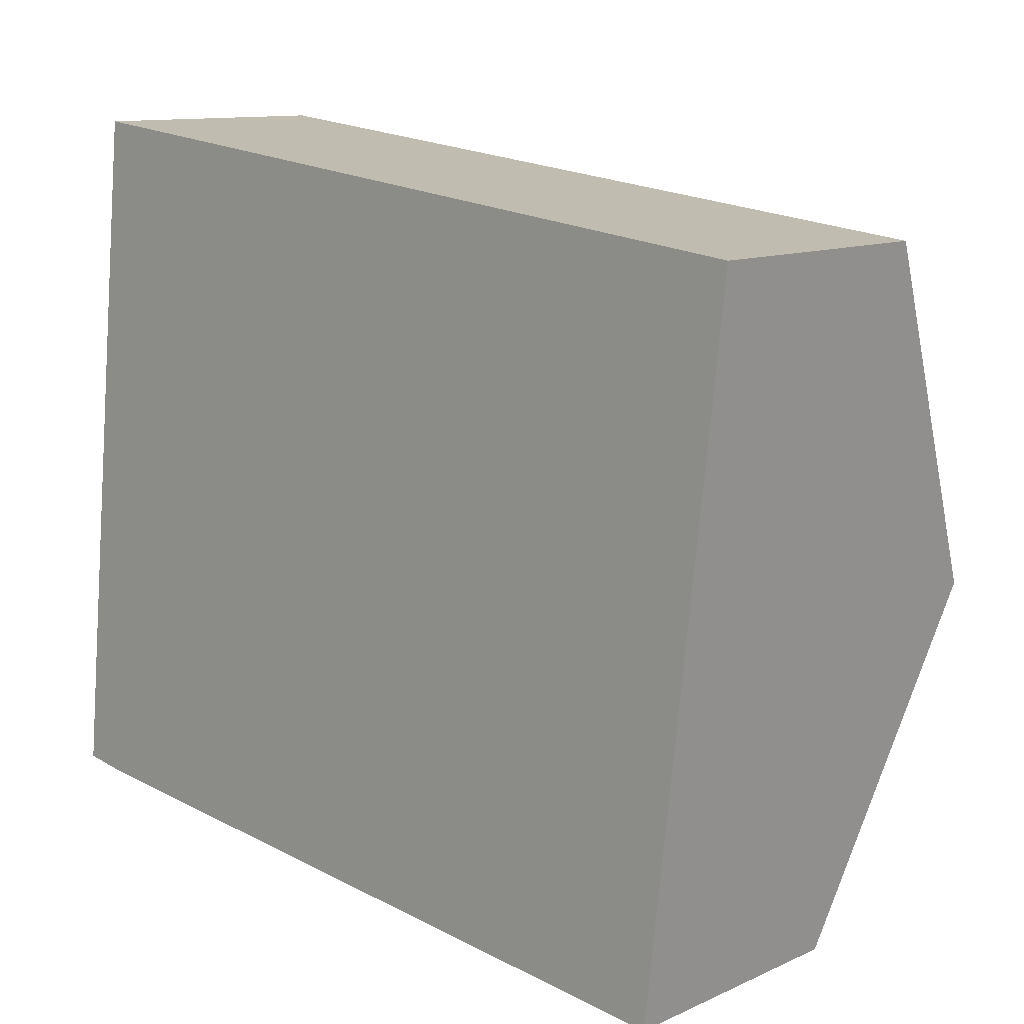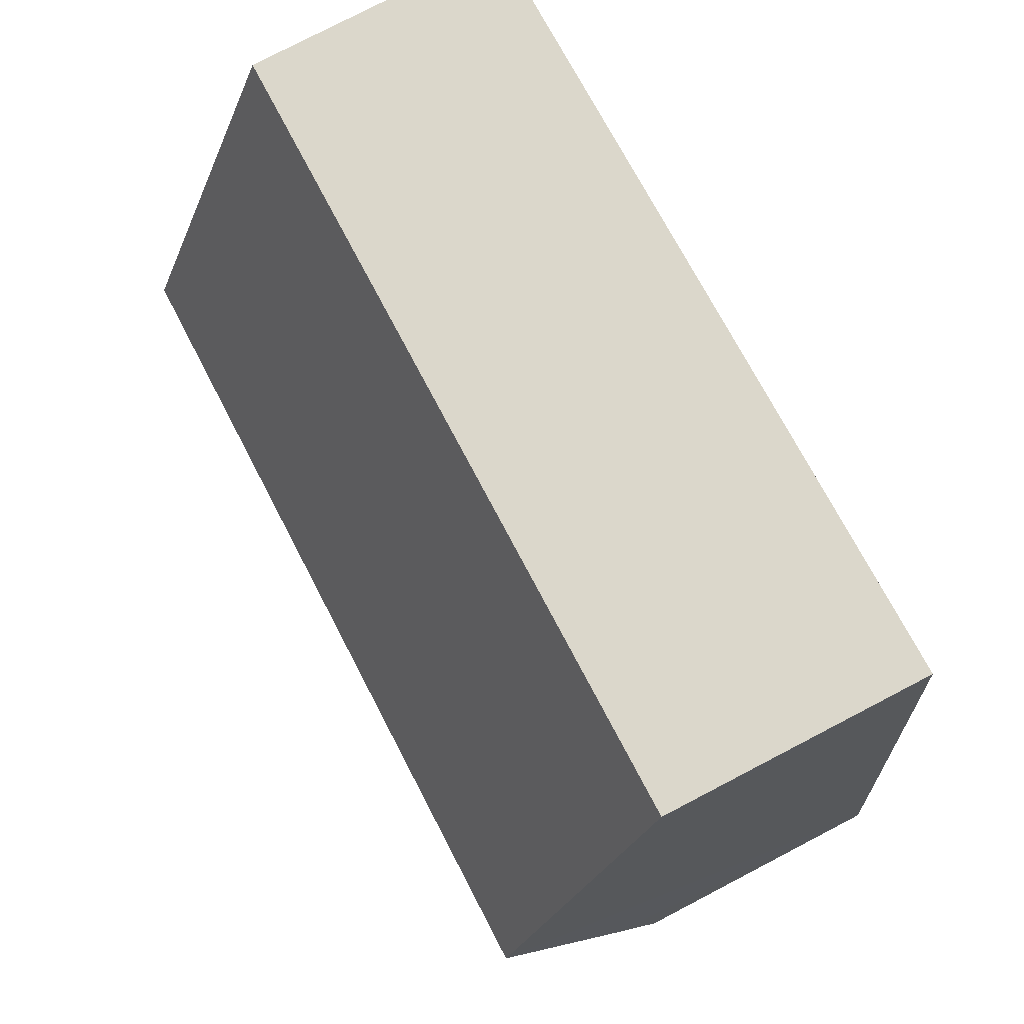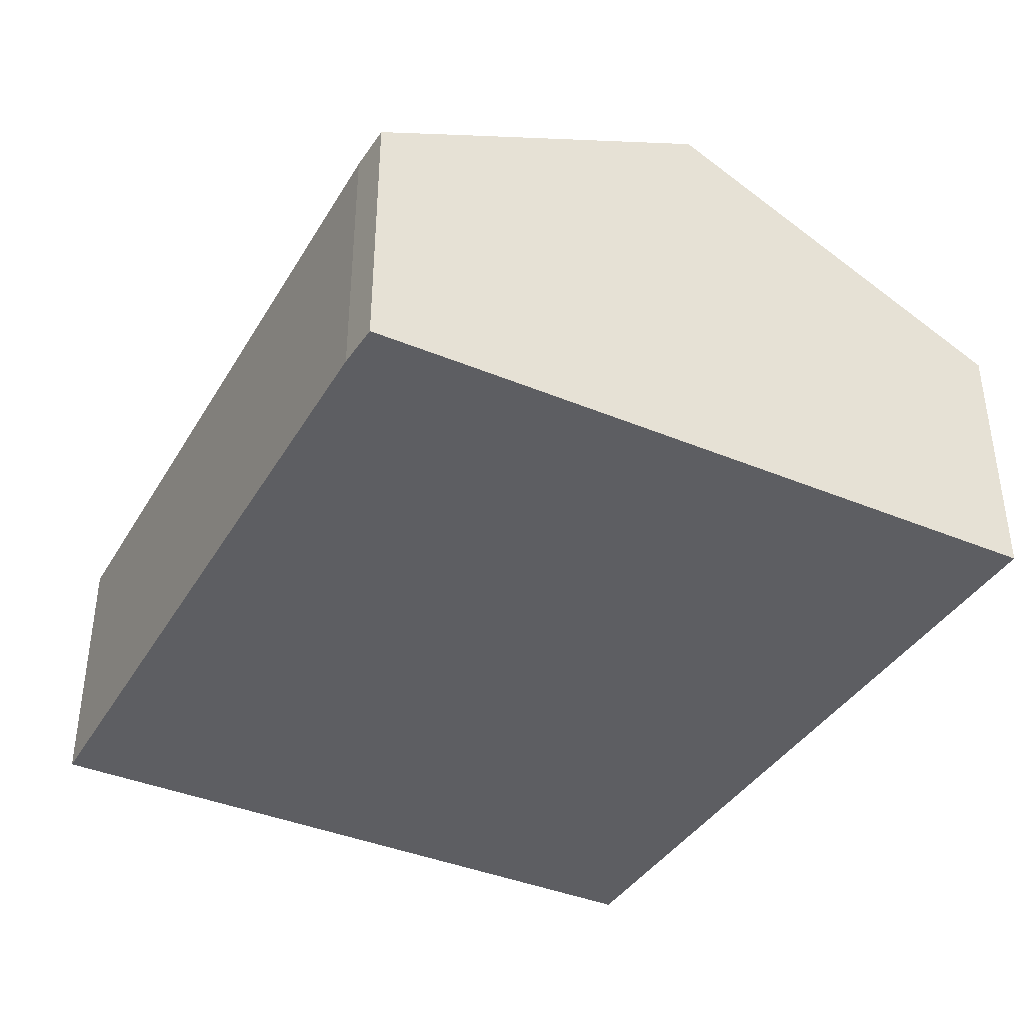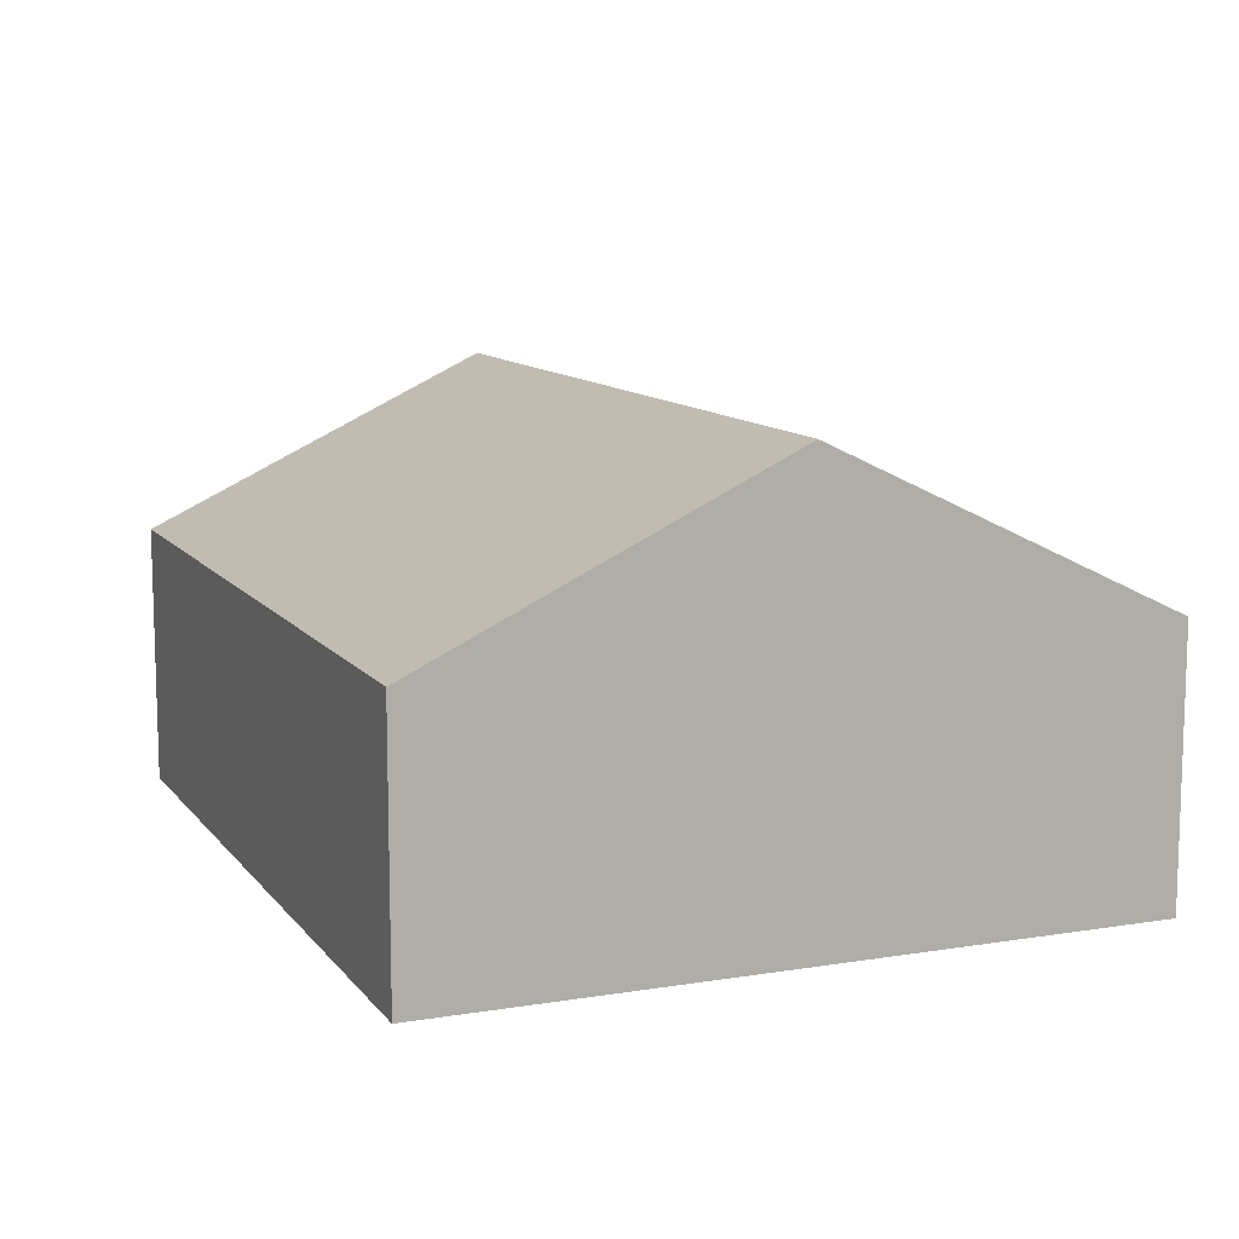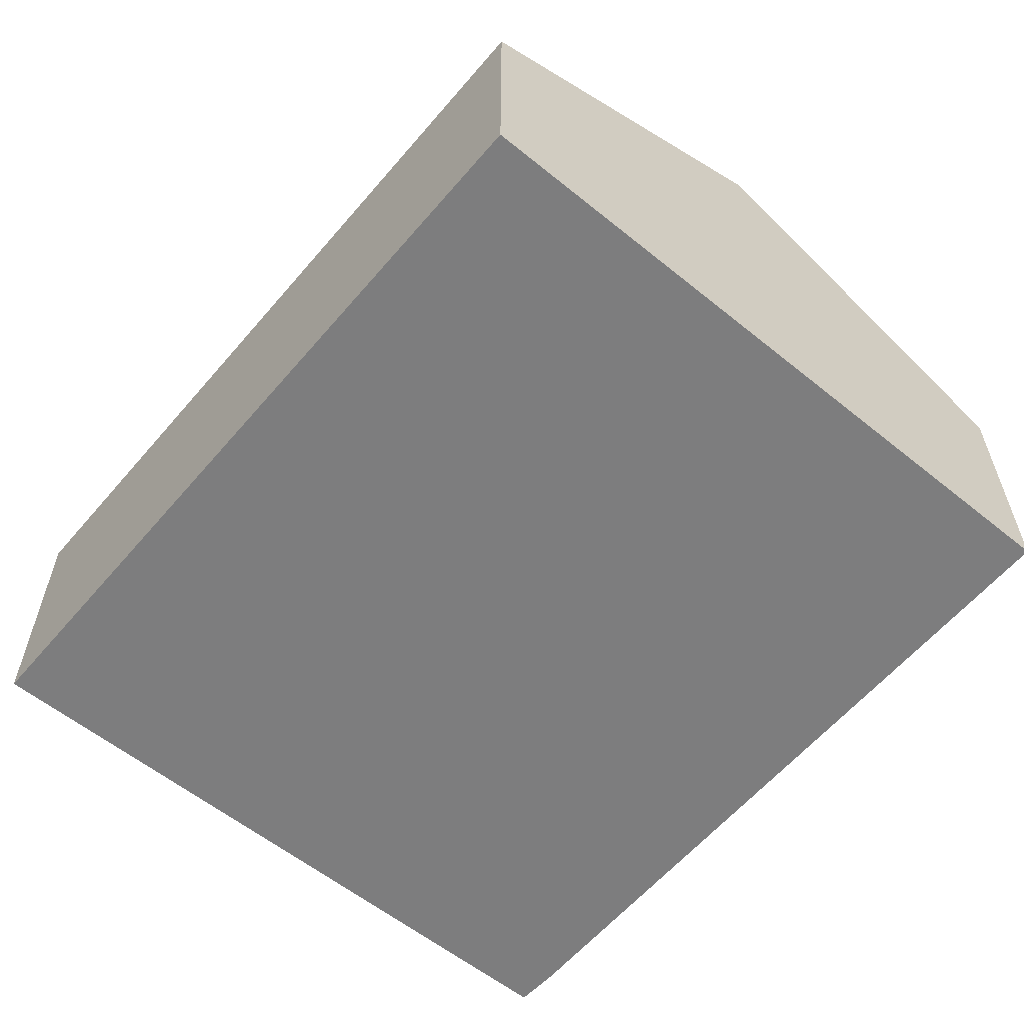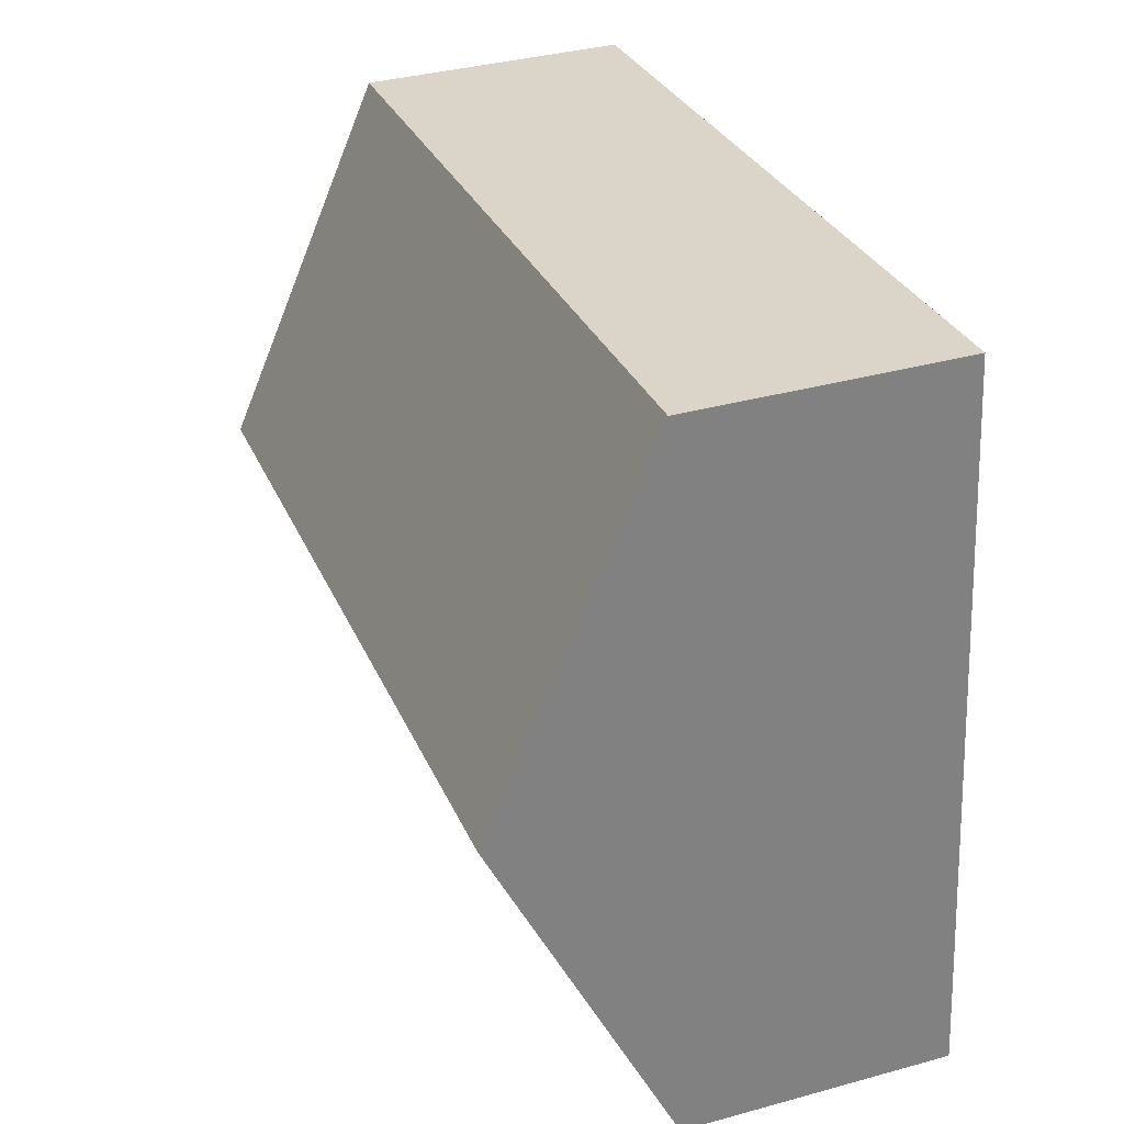
<metadata>
{"format":"obj","ext":"obj","renderer":"f3d","projection":"perspective","resolution":1024,"background":"white","views":[{"elev":11.4,"azim":42.6,"up":"+Z"},{"elev":78.4,"azim":-117.5,"up":"+Z"},{"elev":-38.9,"azim":-111.4,"up":"+Y"},{"elev":11.0,"azim":74.4,"up":"+Y"},{"elev":-59.1,"azim":56.6,"up":"+Y"},{"elev":36.3,"azim":-109.8,"up":"+Z"}]}
</metadata>
<code>
v  0.795 9.031 7.366
v  18.41 5.499 12.76
v  17.57 9.031 5.39
v  3.37 5.499 14.53
v  1.558 5.682 14.36
v  1.6 5.499 14.74
v  0 5.504 3.37e-16
v  16.74 5.541 -1.893
v  0.944 5.481 -0.16
v  0.215 6.483 2.046
v  16.74 1.159e-16 -1.893
v  0.944 9.797e-18 -0.16
v  0 0 0
v  0.215 -1.253e-16 2.046
v  0.795 -4.51e-16 7.366
v  1.558 -8.792e-16 14.36
v  1.6 -9.026e-16 14.74
v  18.41 -7.814e-16 12.76
v  3.37 -8.899e-16 14.53
v  17.57 -3.3e-16 5.39
g defaultobject
f 1 2 3
f 2 1 4
f 4 1 5
f 4 5 6
f 7 8 9
f 8 7 3
f 3 7 10
f 3 10 1
f 11 9 8
f 9 11 12
f 9 13 7
f 13 9 12
f 13 10 7
f 10 13 1
f 1 13 14
f 1 14 5
f 5 14 15
f 5 15 16
f 5 16 6
f 6 16 17
f 17 4 6
f 4 17 2
f 2 17 18
f 18 17 19
f 3 11 8
f 11 3 2
f 11 2 20
f 20 2 18
f 12 14 13
f 14 12 11
f 14 11 15
f 15 11 16
f 16 11 17
f 17 11 19
f 19 11 18
f 18 11 20

</code>
